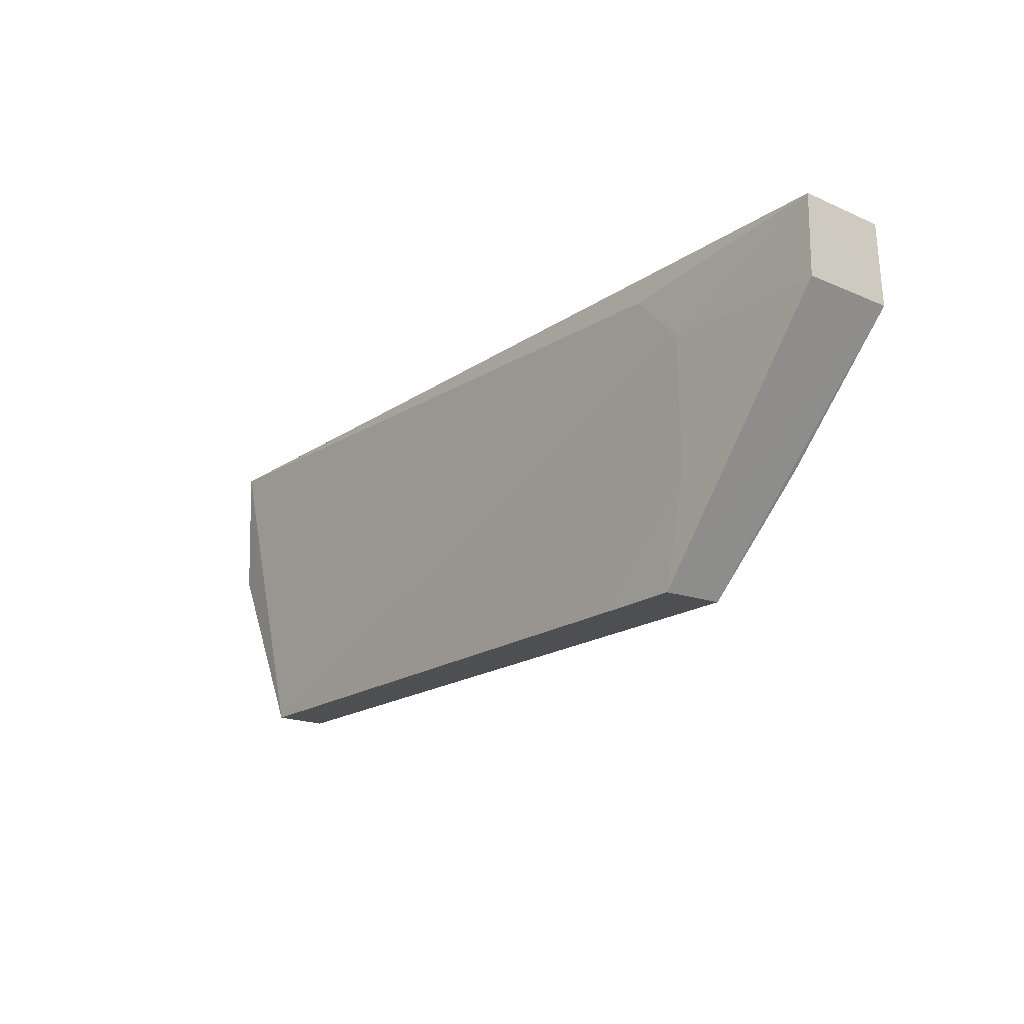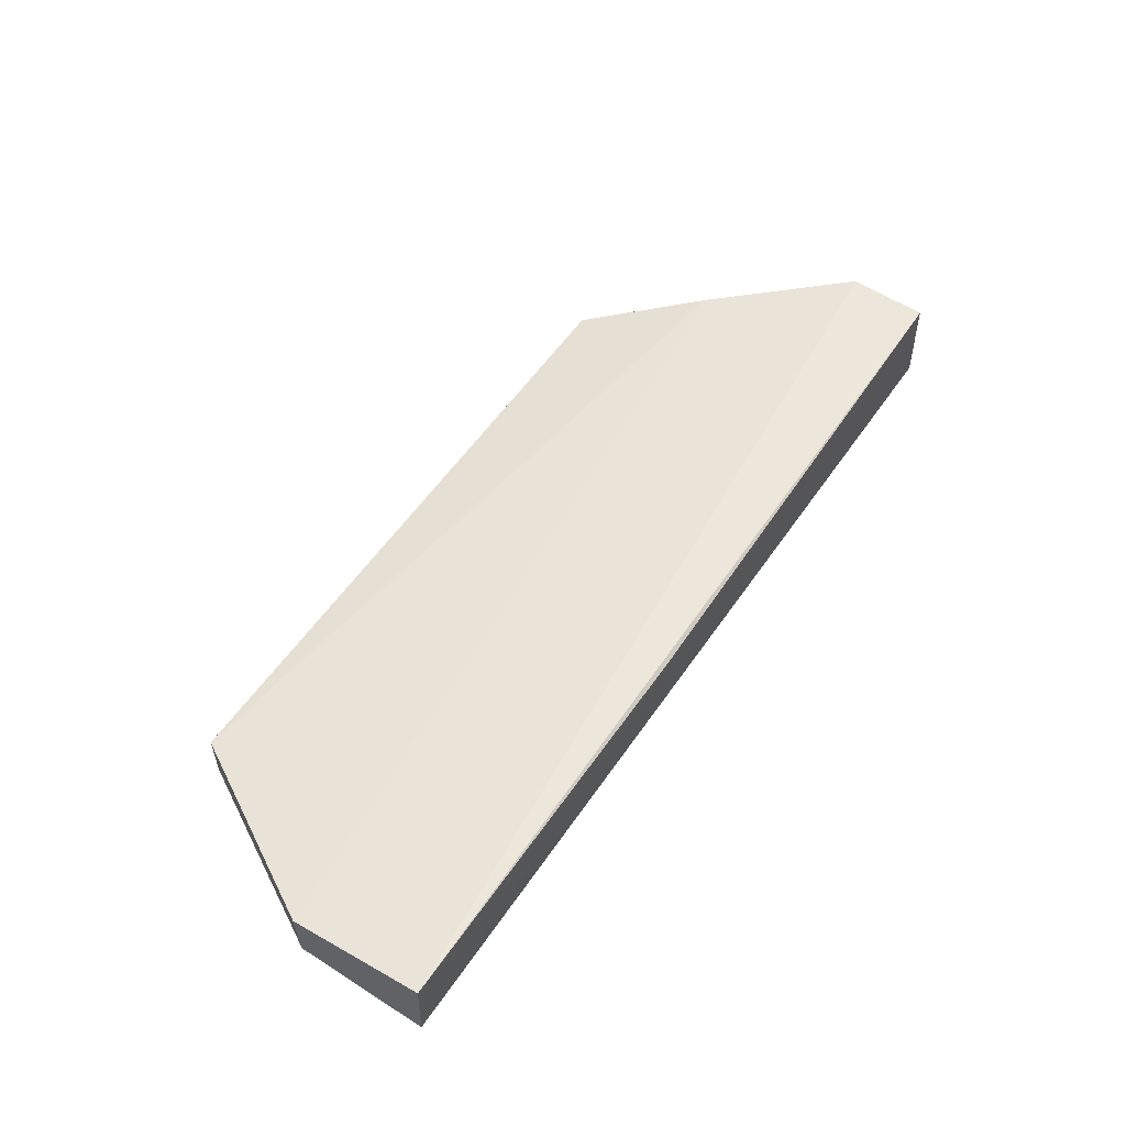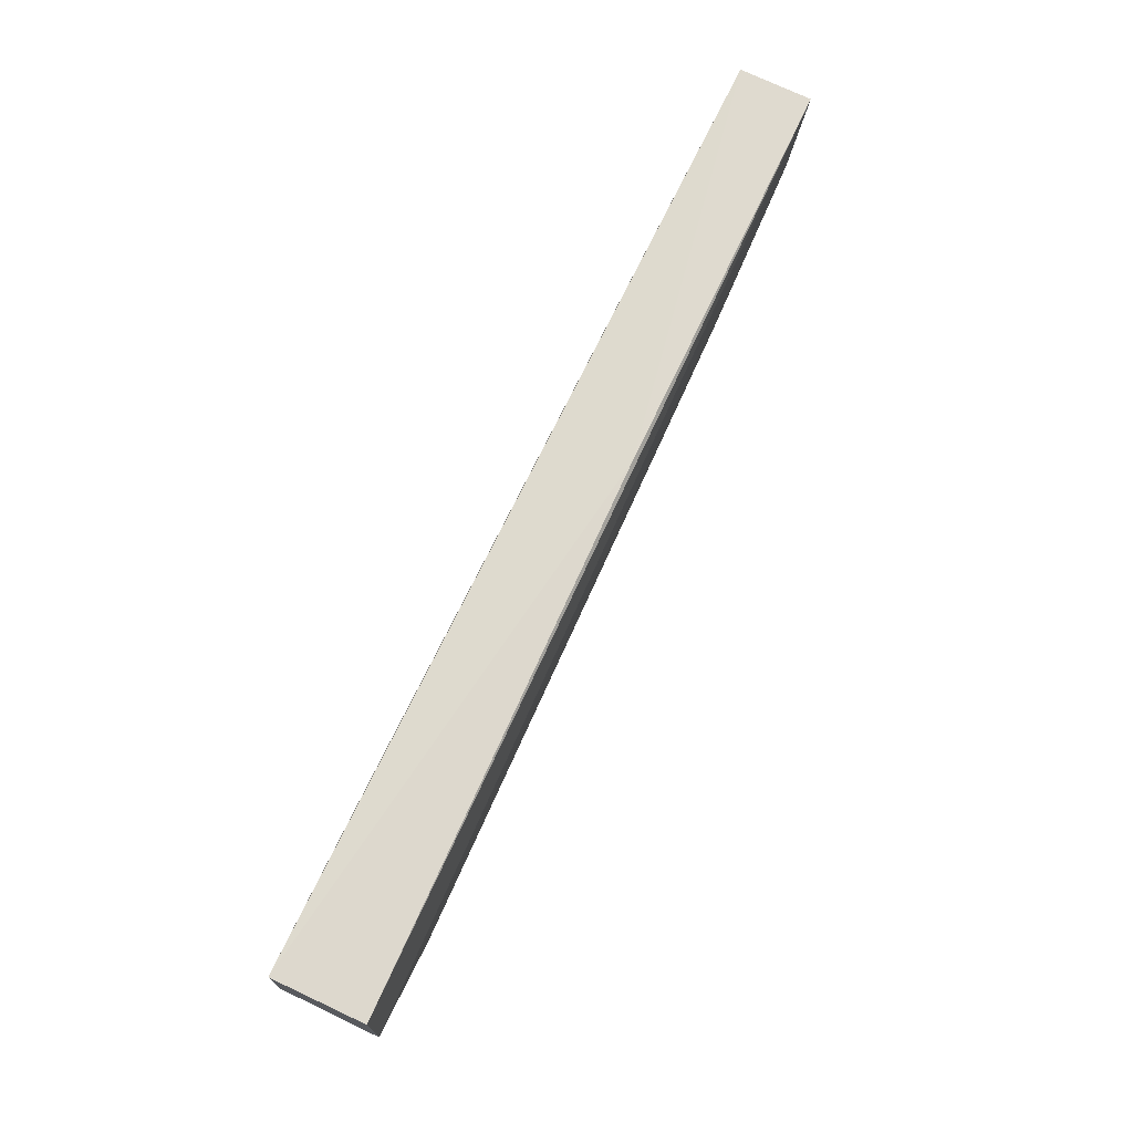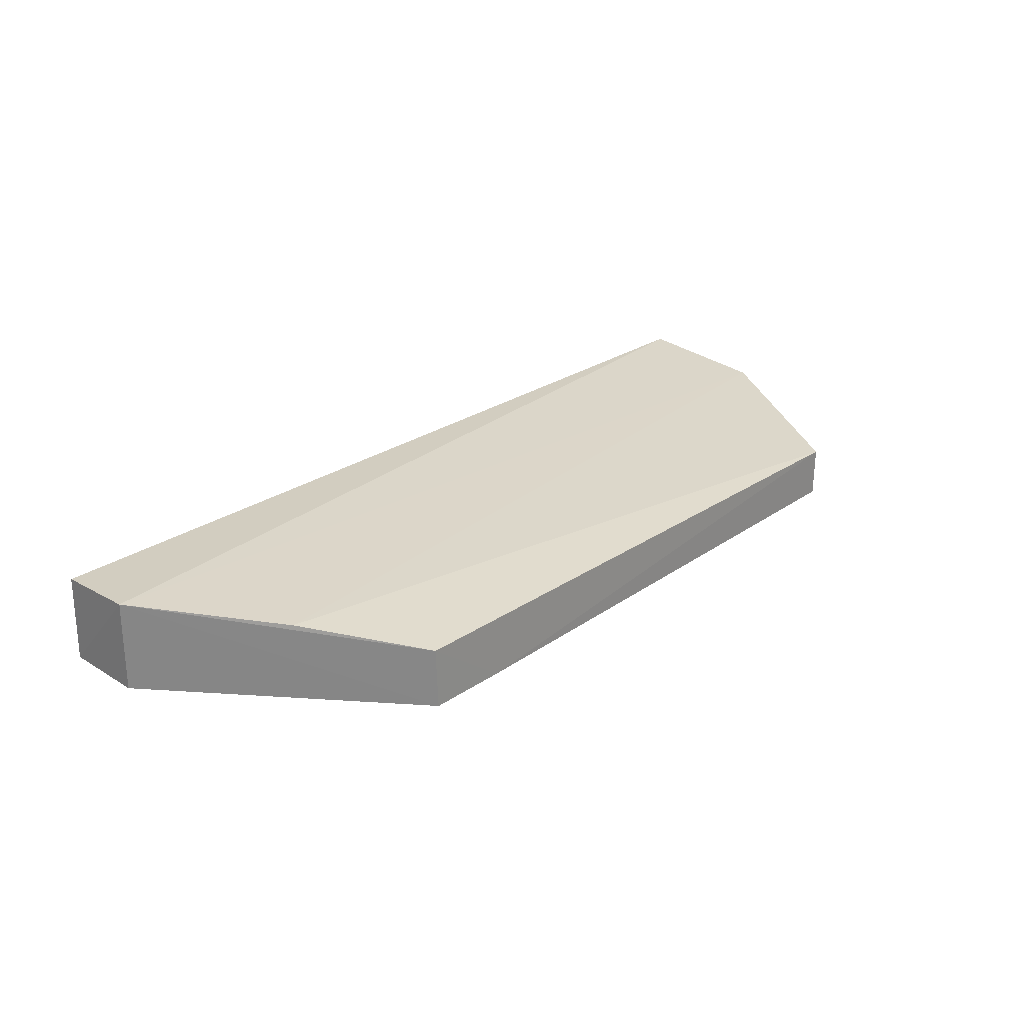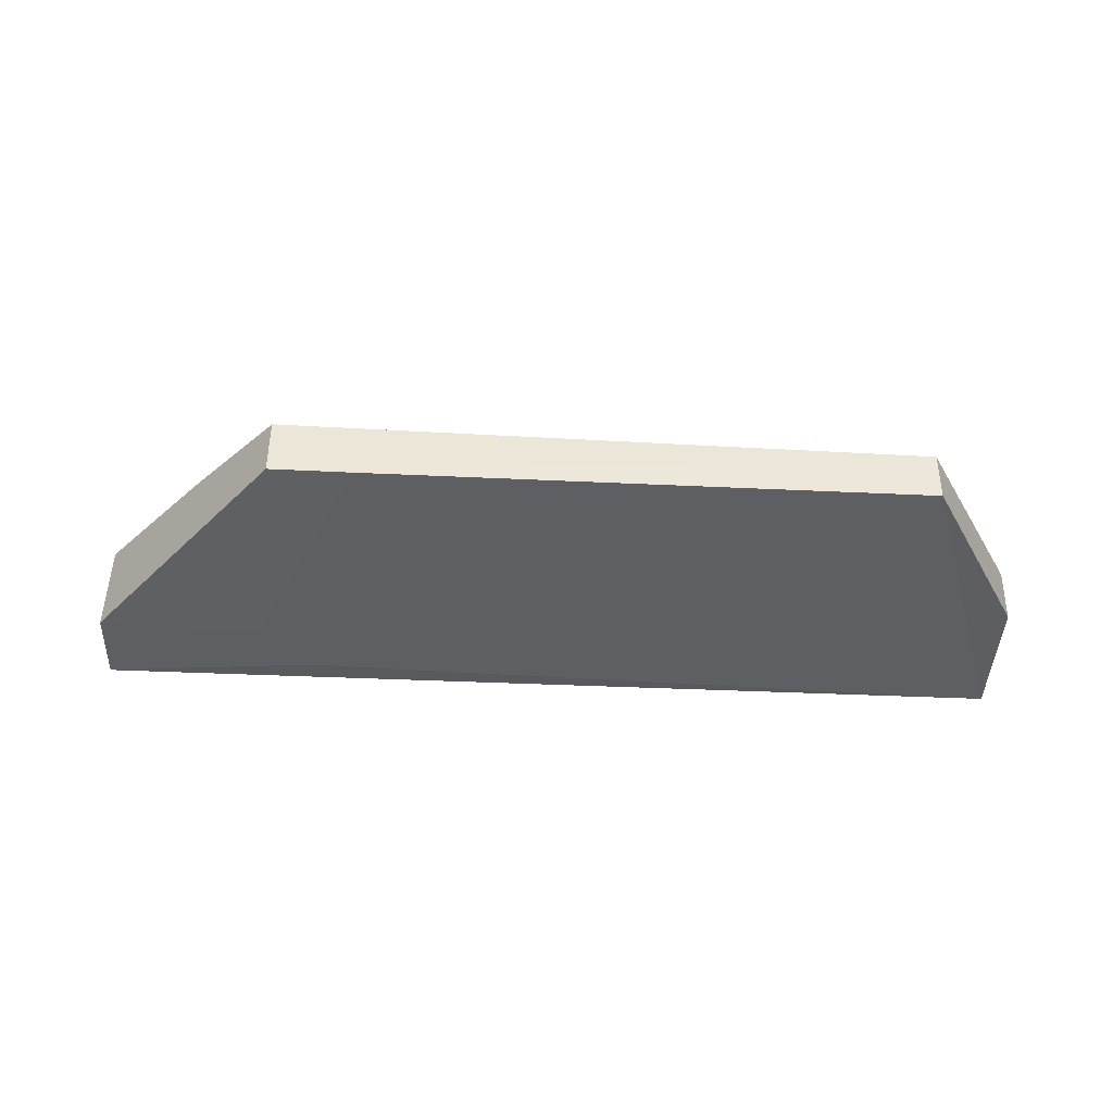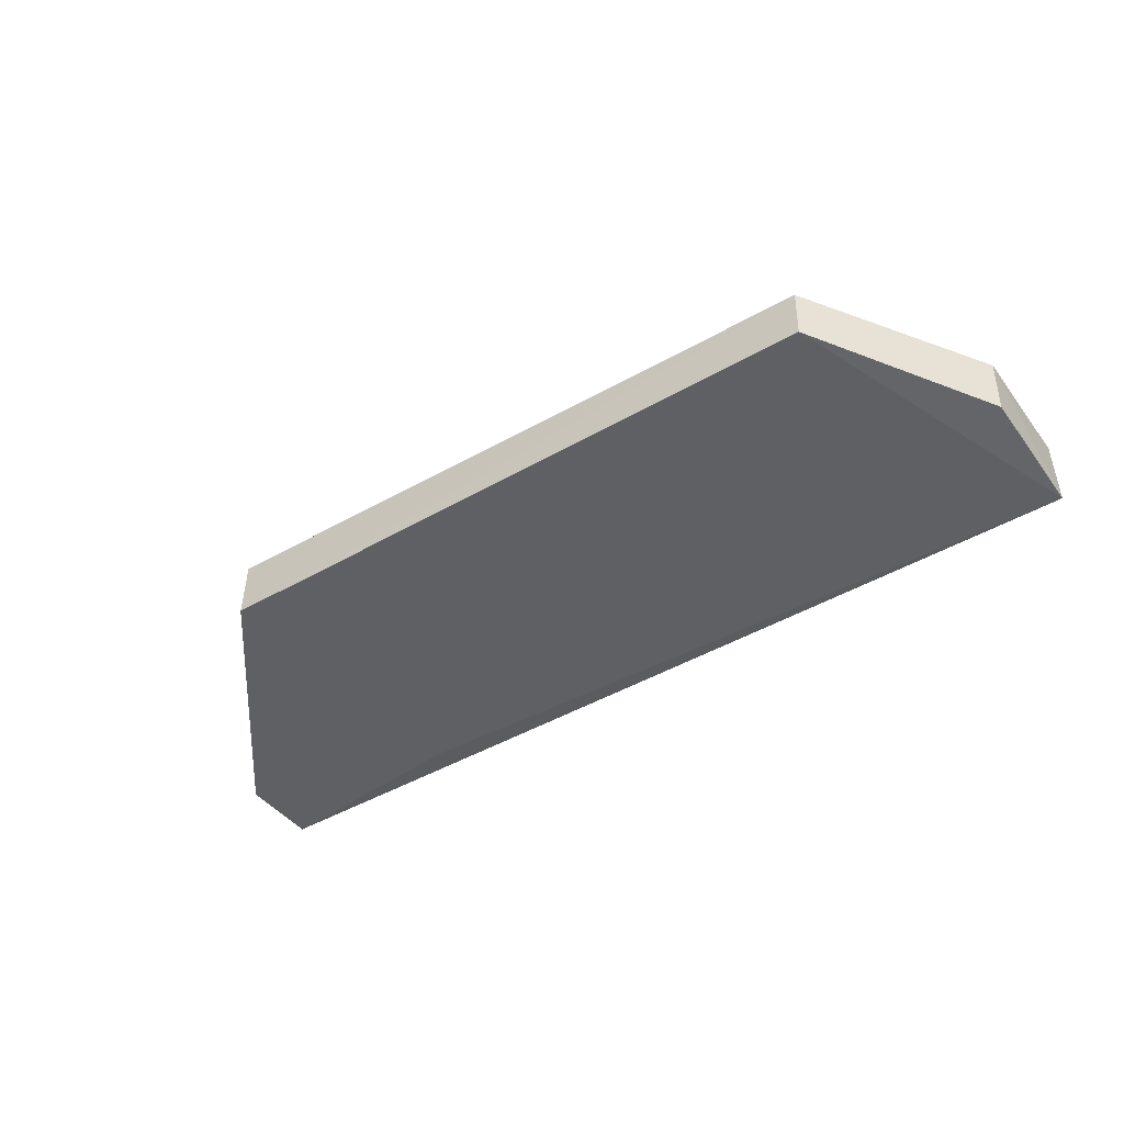
<metadata>
{"format":"obj","ext":"obj","renderer":"f3d","projection":"perspective","resolution":1024,"background":"white","views":[{"elev":-19.2,"azim":-128.3,"up":"+Y"},{"elev":53.4,"azim":123.4,"up":"+Z"},{"elev":71.6,"azim":-64.0,"up":"+Y"},{"elev":27.5,"azim":-47.4,"up":"+Z"},{"elev":-41.7,"azim":-2.7,"up":"+Z"},{"elev":-44.9,"azim":34.2,"up":"+Z"}]}
</metadata>
<code>
v 0.04109 0.05422 0.01005
v 0.04131 0.03874 0.008807
v 0.04117 0.0541 0.001757
v -0.06602 0.05413 0.00236
v -0.06592 0.04488 0.01301
v 0.02885 0.01735 0.0009814
v -0.004908 0.05463 0.01079
v 0.0411 0.0388 0.002183
v -0.04146 0.05098 0.001597
v -0.04457 0.01736 0.001722
v -0.04464 0.01759 0.008817
v -0.06584 0.05407 0.01261
v -0.06603 0.04491 0.002194
v -0.0473 0.0451 0.001548
v 0.02896 0.01741 0.007016
v -0.03524 0.01731 0.00155
v -0.04749 0.0296 0.001616
v -0.05414 0.0299 0.01126
f 1 2 3
f 5 2 1
f 7 1 3
f 7 3 4
f 8 6 3
f 8 3 2
f 8 2 6
f 9 4 3
f 9 3 6
f 11 5 10
f 12 5 1
f 12 1 7
f 12 7 4
f 12 4 5
f 13 10 5
f 13 5 4
f 14 9 6
f 14 13 4
f 14 4 9
f 15 6 2
f 16 14 6
f 16 6 15
f 16 15 11
f 16 11 10
f 17 10 13
f 17 13 14
f 17 16 10
f 17 14 16
f 18 15 2
f 18 2 5
f 18 5 11
f 18 11 15

</code>
